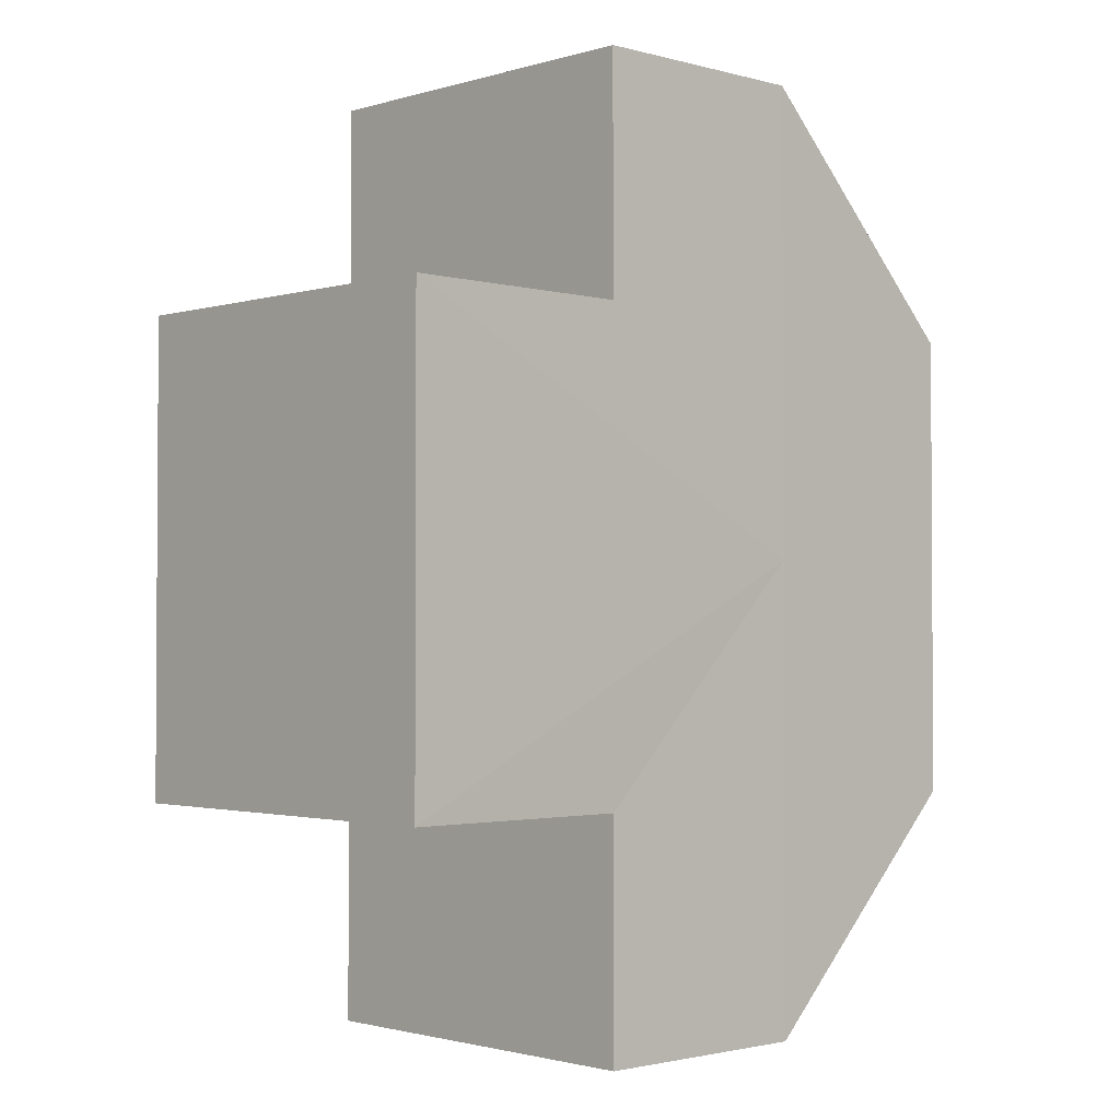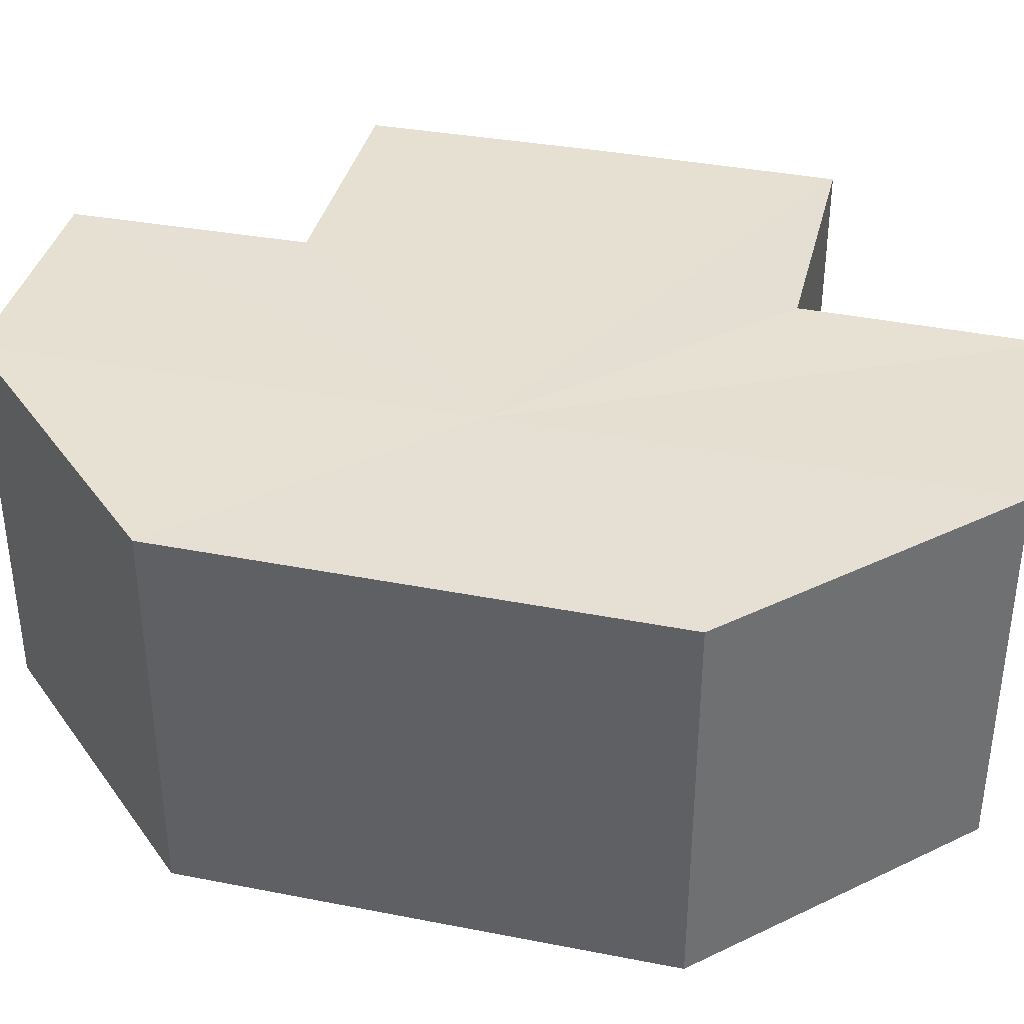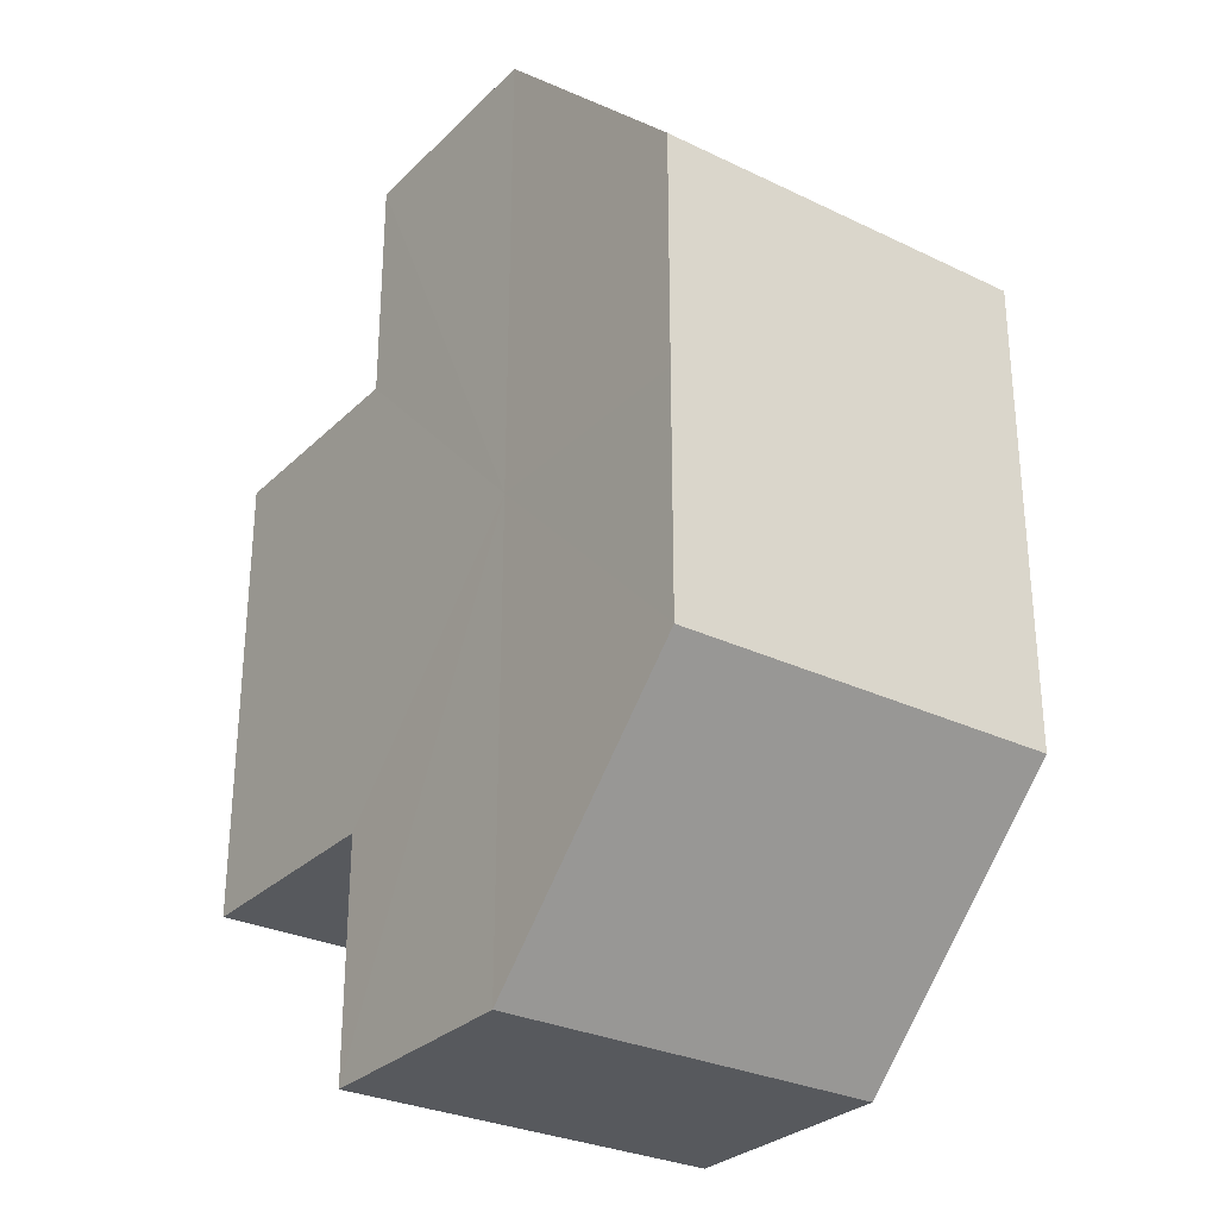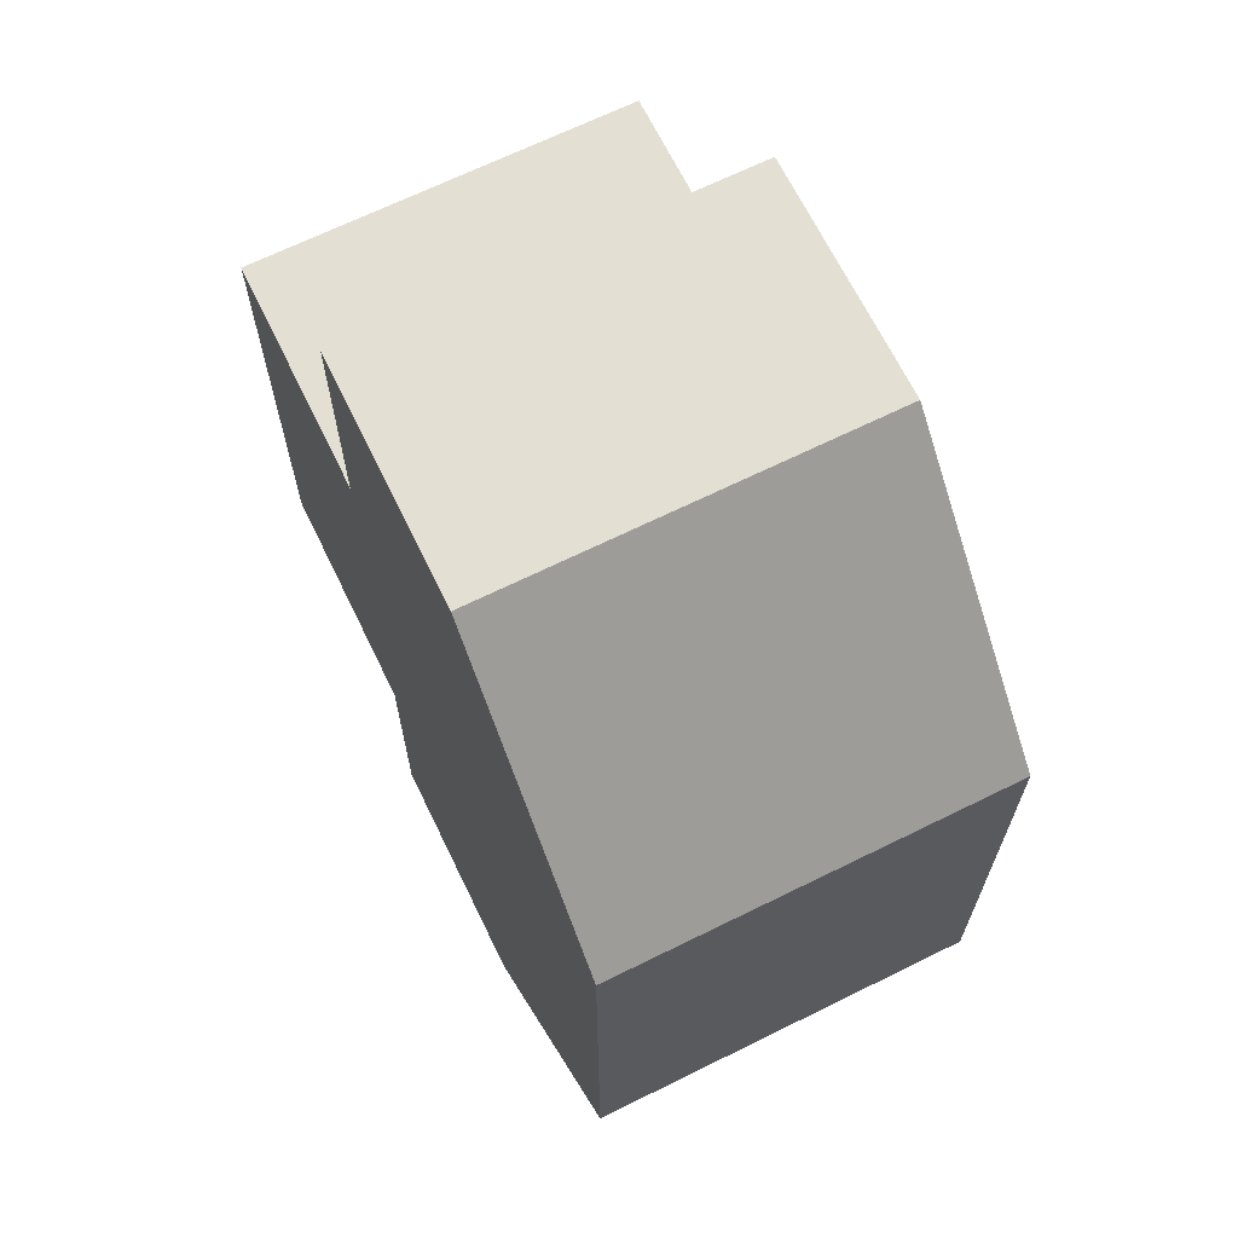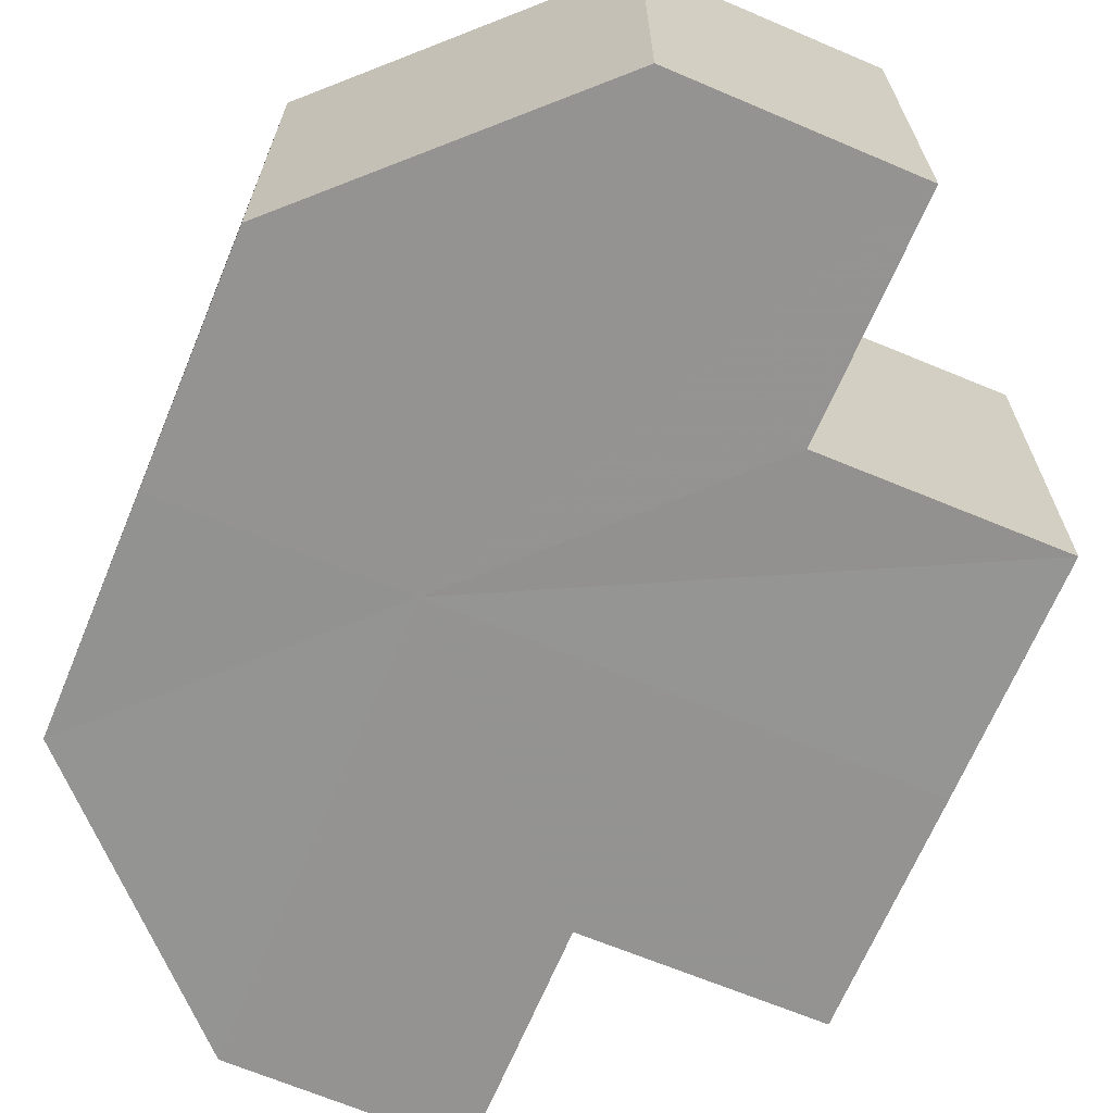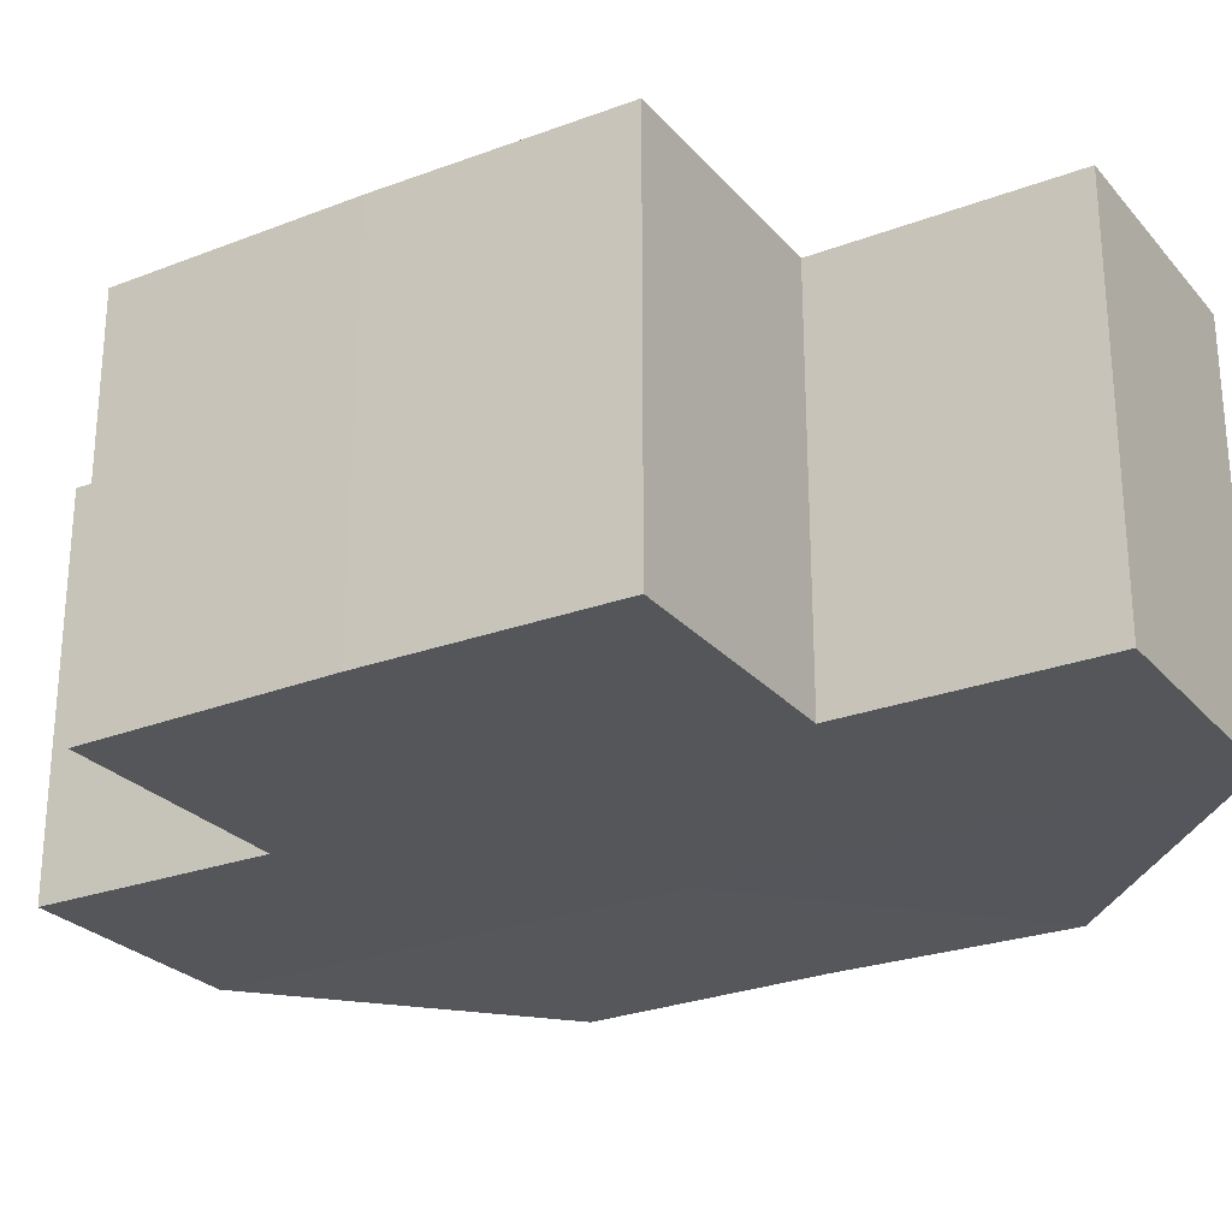
<metadata>
{"format":"obj","ext":"obj","renderer":"f3d","projection":"perspective","resolution":1024,"background":"white","views":[{"elev":-2.0,"azim":136.5,"up":"+Y"},{"elev":37.9,"azim":-76.2,"up":"+Z"},{"elev":-29.2,"azim":-125.6,"up":"+Y"},{"elev":66.9,"azim":-115.8,"up":"+Y"},{"elev":-66.9,"azim":-22.7,"up":"+Z"},{"elev":-26.0,"azim":121.1,"up":"+Z"}]}
</metadata>
<code>
o 8050
v 2252 1881 17.2
v 2252 1881 17.2
v 2252 1881 17.21
v 2252 1881 17.2
v 2252 1881 17.21
v 2252 1881 17.2
v 2252 1881 17.21
v 2252 1881 17.2
v 2252 1881 17.21
v 2252 1881 17.2
v 2252 1881 17.21
v 2252 1881 17.2
v 2252 1881 17.21
v 2252 1881 17.2
v 2252 1881 17.21
v 2252 1881 17.2
v 2252 1881 17.21
v 2252 1881 17.2
v 2252 1881 17.21
v 2252 1881 17.2
v 2252 1881 17.21
v 2252 1881 17.2
v 2252 1881 17.21
v 2252 1881 17.2
v 2252 1881 17.21
v 2252 1881 17.2
v 2252 1881 17.2
v 2252 1881 17.2
v 2252 1881 17.2
v 2252 1881 17.2
v 2252 1881 17.2
v 2252 1881 17.2
v 2252 1881 17.21
v 2252 1881 17.21
v 2252 1881 17.2
v 2252 1881 17.2
v 2252 1881 17.2
v 2252 1881 17.21
v 2252 1881 17.21
v 2252 1881 17.2
v 2252 1881 17.2
v 2252 1881 17.2
v 2252 1881 17.2
v 2252 1881 17.21
v 2252 1881 17.21
v 2252 1881 17.2
v 2252 1881 17.21
v 2252 1881 17.2
v 2252 1881 17.2
v 2252 1881 17.21
v 2252 1881 17.21
v 2252 1881 17.2
v 2252 1881 17.2
v 2252 1881 17.21
v 2252 1881 17.21
v 2252 1881 17.2
v 2252 1881 17.2
v 2252 1881 17.2
v 2252 1881 17.2
v 2252 1881 17.2
v 2252 1881 17.21
v 2252 1881 17.21
v 2252 1881 17.21
v 2252 1881 17.21
v 2252 1881 17.21
v 2252 1881 17.21
v 2252 1881 17.21
v 2252 1881 17.21
v 2252 1881 17.21
v 2252 1881 17.21
v 2252 1881 17.21
v 2252 1881 17.21
v 2252 1881 17.21
v 2252 1881 17.21
f 1 2 3
f 4 1 5
f 6 4 7
f 8 6 9
f 10 8 11
f 12 10 13
f 13 14 15
f 15 16 17
f 17 18 19
f 19 20 21
f 21 22 23
f 23 24 25
f 26 24 27
f 26 27 28
f 26 28 29
f 26 29 30
f 26 30 31
f 26 32 24
f 33 32 34
f 35 36 33
f 26 37 32
f 38 37 39
f 40 41 38
f 26 42 37
f 26 43 42
f 44 43 45
f 26 46 43
f 47 48 44
f 26 49 46
f 26 31 49
f 50 46 51
f 52 53 50
f 54 49 55
f 56 57 54
f 58 59 47
f 59 60 61
f 62 63 64
f 62 65 63
f 62 64 66
f 62 67 65
f 62 66 68
f 62 69 67
f 62 68 70
f 62 71 69
f 62 70 72
f 62 73 71
f 62 72 74
f 62 74 73

</code>
